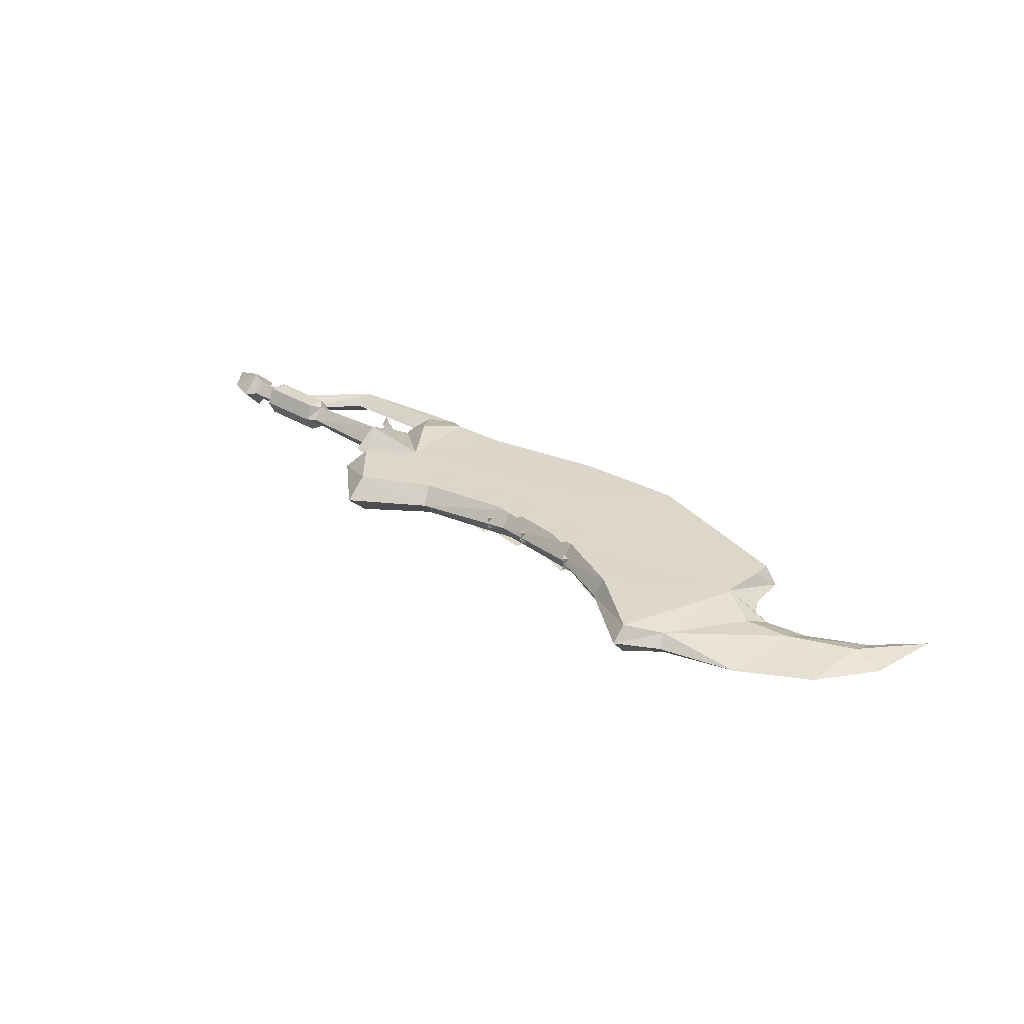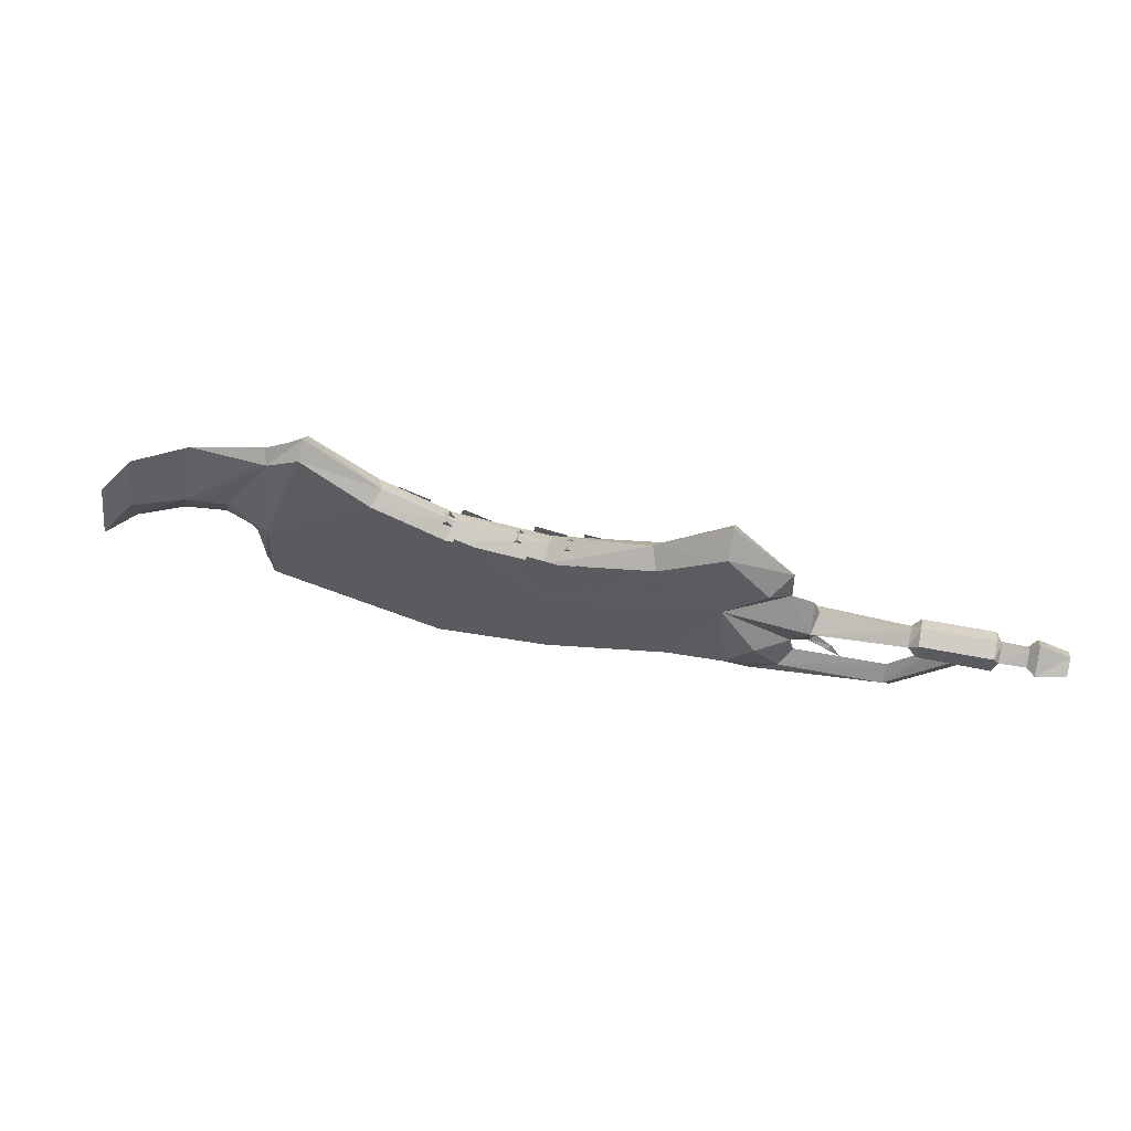
<metadata>
{"format":"obj","ext":"obj","renderer":"f3d","projection":"perspective","resolution":1024,"background":"white","views":[{"elev":30.2,"azim":41.7,"up":"+Y"},{"elev":54.1,"azim":-167.9,"up":"+Z"}]}
</metadata>
<code>
g Object04
v 34.88 1e-05 -3.615
v 32.33 0.001448 -2.714
v 33.15 0.3063 -1.428
v 34.56 0.3015 -2.193
v 34.56 0.3014 -2.194
v 29.7 8e-06 -3.273
v 24.58 4e-06 0.1157
v 25.21 0.1706 1.119
v 29.25 0.174 -1.513
v 32.22 0.4156 -1.373
v 35.85 0.3393 -3.204
v 37.37 1e-05 -5.893
v 30.66 0.3083 -1.213
v 34.88 1e-05 -3.615
v 34.52 -0.3268 -2.045
v 33.11 -0.3465 -1.441
v 32.33 0.001448 -2.714
v 29.7 8e-06 -3.273
v 29.26 -0.171 -1.562
v 25.21 -0.1706 1.12
v 24.58 4e-06 0.1157
v 32.44 -0.4476 -1.203
v 37.37 1e-05 -5.893
v 36.07 -0.3007 -3.58
v 30.7 -0.3292 -1.001
f 1 2 3
f 4 1 3
f 4 3 5
f 6 7 8
f 8 9 6
f 2 6 10
f 10 3 2
f 4 11 12
f 12 1 4
f 13 10 6
f 6 9 13
f 14 15 16
f 16 17 14
f 18 19 20
f 20 21 18
f 17 16 22
f 22 18 17
f 15 14 23
f 23 24 15
f 18 25 19
f 25 18 22
g Object03
v 27.45 1e-05 -5.377
v 25.22 8e-06 -4.019
v 26.21 0.3482 -2.969
v 27.42 0.3182 -3.877
v 22.63 6e-06 -4.019
v 18.49 5e-06 0.1948
v 19.3 0.1728 1.032
v 22.58 0.1606 -2.489
v 25.49 0.4293 -2.685
v 28.48 0.3275 -5.306
v 29.34 1e-05 -8.019
v 24.06 0.3057 -2.259
v 22.63 6e-06 -4.019
v 22.56 -0.1763 -2.235
v 19.29 -0.1719 1.024
v 18.49 5e-06 0.1948
v 24.19 -0.3413 -2.129
v 25.53 -0.4352 -2.664
v 25.22 8e-06 -4.019
v 26.25 -0.3571 -2.937
v 27.45 1e-05 -5.377
v 27.43 -0.2777 -4.115
v 29.34 1e-05 -8.019
v 28.55 -0.3076 -5.511
f 26 27 28
f 28 29 26
f 30 31 32
f 32 33 30
f 27 30 34
f 34 28 27
f 29 35 36
f 36 26 29
f 37 34 30
f 30 33 37
f 38 39 40
f 40 41 38
f 42 38 43
f 44 45 43
f 43 38 44
f 46 47 45
f 45 44 46
f 47 46 48
f 48 49 47
f 42 39 38
g Object02
v 21.19 9e-06 -4.137
v 23.37 1e-05 -5.571
v 23.39 -0.3042 -4.188
v 22.2 -0.3493 -3.142
v 14.61 4e-06 0.3092
v 18.6 6e-06 -4.046
v 18.59 -0.1789 -2.264
v 15.47 -0.1793 1.145
v 21.47 -0.4344 -2.826
v 25.16 0.01268 -8.277
v 24.34 -0.2951 -5.673
v 19.96 -0.3317 -2.065
v 23.37 1e-05 -5.571
v 23.39 0.3105 -4.151
v 24.4 0.3345 -5.53
v 25.16 0.01268 -8.277
v 21.19 9e-06 -4.137
v 22.19 0.349 -3.143
v 18.6 6e-06 -4.046
v 21.39 0.4238 -2.86
v 18.59 0.1793 -2.256
v 20.08 0.3442 -2.063
v 14.61 4e-06 0.3092
v 15.46 0.178 1.136
f 50 51 52
f 52 53 50
f 54 55 56
f 56 57 54
f 53 58 55
f 55 50 53
f 51 59 60
f 60 52 51
f 55 61 56
f 55 58 61
f 62 63 64
f 64 65 62
f 66 67 63
f 63 62 66
f 67 66 68
f 68 69 67
f 68 70 71
f 71 69 68
f 72 73 70
f 70 68 72
g Object
v 15.58 4e-06 -4.705
v 14.25 4e-06 -3.217
v 15.19 0.3364 -2.662
v 15.88 0.2858 -3.719
v 12.32 3e-06 -2.649
v 10.21 2e-06 1.396
v 10.98 0.1689 1.833
v 12.66 0.1671 -1.405
v 14.74 0.4268 -2.274
v 16.37 0.2943 -5.137
v 16.37 4e-06 -7.084
v 13.77 0.3193 -1.585
v 14.25 4e-06 -3.217
v 15.58 4e-06 -4.705
v 15.89 -0.3014 -3.649
v 15.27 -0.3596 -2.619
v 10.21 2e-06 1.396
v 12.32 3e-06 -2.649
v 12.68 -0.1747 -1.312
v 11.01 -0.173 1.85
v 14.84 -0.4422 -2.259
v 16.37 4e-06 -7.084
v 16.37 -0.2844 -5.22
v 13.94 -0.3473 -1.518
f 74 75 76
f 76 77 74
f 78 79 80
f 80 81 78
f 75 78 82
f 82 76 75
f 77 83 84
f 84 74 77
f 85 82 78
f 78 81 85
f 86 87 88
f 88 89 86
f 90 91 92
f 92 93 90
f 89 94 91
f 91 86 89
f 87 95 96
f 96 88 87
f 91 94 97
f 97 92 91
g Object05
v 48.53 1.2e-05 0.294
v 45.13 1.2e-05 0.7485
v 44.47 0.8531 2.686
v 48.03 0.8584 2.38
v 52.78 1.1e-05 -1.86
v 52.8 0.6697 0.1254
v 43.67 1.3e-05 0.1459
v 41.44 1.432 0.7696
v 48.53 1.2e-05 0.294
v 48.03 -0.8584 2.338
v 44.47 -0.8531 2.644
v 45.13 1.2e-05 0.7485
v 52.78 1.1e-05 -1.86
v 52.8 -0.6697 0.08351
v 41.44 -1.438 0.7278
v 43.67 1.3e-05 0.1459
v 56.14 1.2e-05 -5.137
v 42.89 1.2e-05 -1.241
v 41.61 1.428 -2.774
v 42.55 1.3e-05 -4.386
v 56.14 1.2e-05 -5.137
v 42.89 1.2e-05 -1.241
v 41.61 -1.438 -2.774
v 42.55 1.3e-05 -4.386
f 98 99 100
f 98 100 101
f 102 98 101
f 102 101 103
f 99 104 105
f 99 105 100
f 106 107 108
f 106 108 109
f 110 111 107
f 110 107 106
f 109 108 112
f 109 112 113
f 102 103 114
f 115 105 104
f 116 105 117
f 117 105 115
f 110 118 111
f 119 113 112
f 120 121 112
f 121 119 112
g Object01
v 39.82 -1e-06 -2.344
v 37.24 -1e-06 -1.277
v 37.98 0.2602 -0.1389
v 39.55 0.3066 -0.8205
v 34.56 -1e-06 -1.851
v 29.32 -1e-06 1.64
v 29.89 0.09741 2.557
v 34.11 0.1014 -0.1979
v 37.09 0.352 0.01796
v 40.36 0.4238 -1.182
v 42.48 -1e-06 -4.578
v 35.78 0.2685 0.2522
v 34.56 -1e-06 -1.851
v 34.11 -0.1028 -0.1745
v 29.93 -0.1039 2.618
v 29.32 -1e-06 1.64
v 37.26 -0.3747 0.1383
v 35.7 -0.264 0.2726
v 37.24 -1e-06 -1.277
v 38 -0.2693 -0.09932
v 39.82 -1e-06 -2.344
v 39.56 -0.3062 -0.833
v 42.48 -1e-06 -4.578
v 40.74 -0.3209 -1.796
f 122 123 124
f 124 125 122
f 126 127 128
f 128 129 126
f 123 126 130
f 130 124 123
f 125 131 132
f 132 122 125
f 133 130 126
f 126 129 133
f 134 135 136
f 136 137 134
f 134 138 139
f 139 135 134
f 140 141 138
f 138 134 140
f 142 143 141
f 141 140 142
f 143 142 144
f 144 145 143
g objObject02
v 6.556 1.661 7.477
v 3.304 1.65 3.893
v 1.797 2e-06 4.94
v 6.556 4e-06 9.254
v 12.21 3e-06 5.497
v 11.66 1.368 4.359
v 40.74 0.8883 8.403
v 38.06 1.239 10
v 37.96 4e-06 11.06
v 41.1 1e-06 9.276
v 6.082 1.45 -5.587
v 10.51 1.368 -5.908
v 10.5 -1e-06 -6.222
v 5.956 -1e-06 -6.011
v 19.96 1.368 2.828
v 19.96 0 3.768
v 19.96 -1e-06 -8.083
v 19.96 1.368 -7.819
v 27.48 1.368 3.655
v 19.96 1.368 2.828
v 19.96 0 3.768
v 27.02 0 4.392
v 28.58 -1e-06 -8.635
v 19.96 -1e-06 -8.083
v 19.96 1.368 -7.819
v 28.56 1.368 -8.271
v 32.99 1.368 6.163
v 32.46 1e-06 6.785
v 48.53 -2e-06 0.3399
v 45.13 -2e-06 0.825
v 44.51 0.794 2.633
v 47.99 0.7989 2.333
v 52.65 -5e-06 -1.711
v 52.68 0.6233 0.121
v 52.68 0.6233 0.121
v 47.99 0.7989 2.333
v 46.99 0 7.874
v 52.18 -1e-06 4.832
v -0.0265 1.369 -0.2053
v 0.001592 0.3154 -2.388
v -0.4505 1e-06 -2.1
v -0.4386 1e-06 -1.278
v -7.185 1e-06 0.6321
v -0.4387 1e-06 0.8429
v -0.0265 1.369 -0.2053
v -7.189 0.9899 -0.225
v -0.4386 1e-06 -1.278
v -7.185 1e-06 -1.282
v -7.874 2e-06 1.131
v -7.185 1e-06 0.6321
v -7.189 0.9899 -0.225
v -7.877 1.247 0.4958
v -7.876 1.241 -0.8889
v -7.185 1e-06 -1.282
v -7.874 1e-06 -1.781
v -13.37 2e-06 1.131
v -13.37 1.247 0.494
v -13.37 1.239 -1.003
v -13.37 1e-06 -1.781
v -13.79 2e-06 0.6181
v -13.79 0.9949 -0.2251
v -13.79 1e-06 -1.242
v -15.8 3e-06 0.6181
v -13.79 2e-06 0.6181
v -13.79 0.9949 -0.2251
v -15.81 0.9293 -0.2251
v -13.79 1e-06 -1.242
v -15.8 2e-06 -1.242
v -16.44 3e-06 1.408
v -15.8 3e-06 0.6181
v -15.81 0.9293 -0.2251
v -16.45 1.664 -0.1609
v -15.8 2e-06 -1.242
v -16.44 2e-06 -2.031
v -18.76 3e-06 0.6319
v -18.76 1.086 -0.224
v -18.76 2e-06 -1.256
v -6.083 0 -4.292
v 1.061 -1e-06 -4.429
v 2.053 0.8343 -5.67
v -5.97 0.8343 -5.624
v -11.32 0.8343 -0.6719
v -6.587 -1e-06 -6.796
v -13.43 1e-06 -0.671
v -9.633 1e-06 -0.7369
v 1.061 -1e-06 -4.429
v 1.371 0 -3.335
v 3.875 1.729 -3.075
v 2.053 0.8343 -5.67
v -1.703 0 -3.098
v -1.473 0.2964 -3.341
v 0.0212 0 -2.908
v -1.285 0 -3.538
v 43.69 -1e-06 0.1875
v 41.53 1.333 0.7531
v 6.556 -1.661 7.436
v 3.304 -1.65 3.852
v 11.66 -1.344 4.318
v 40.74 -0.8883 8.362
v 38.06 -1.239 9.962
v 6.082 -1.45 -5.587
v 10.5 -1e-06 -6.222
v 10.51 -1.344 -5.908
v 19.96 -1.344 2.786
v 19.96 -1.344 -7.819
v 27.48 -1.344 3.613
v 19.96 -1.344 2.786
v 28.58 -1e-06 -8.635
v 28.56 -1.344 -8.271
v 19.96 -1.344 -7.819
v 32.99 -1.344 6.122
v 48.53 -2e-06 0.3399
v 47.99 -0.7989 2.292
v 44.51 -0.794 2.592
v 45.13 -2e-06 0.825
v 52.65 -5e-06 -1.711
v 52.68 -0.6233 0.07999
v 52.68 -0.6233 0.07999
v 47.99 -0.7989 2.292
v 1.739 1e-06 2.369
v -0.0265 -1.369 -0.2464
v 6.628 -1.357 0.8006
v 3.304 -1.65 3.852
v -0.0265 -1.369 -0.2464
v 0.001591 -0.3154 -2.429
v -7.189 -0.9899 -0.225
v -0.0265 -1.369 -0.2464
v -7.877 -1.247 0.4958
v -7.189 -0.9899 -0.225
v -7.876 -1.241 -0.8889
v -13.37 -1.247 0.494
v -13.37 -1.239 -1.003
v -13.79 -0.9949 -0.2251
v -15.8 3e-06 0.6181
v -15.81 -0.9293 -0.2251
v -13.79 -0.9949 -0.2251
v -15.8 2e-06 -1.242
v -16.44 3e-06 1.408
v -16.45 -1.664 -0.1609
v -15.81 -0.9293 -0.2251
v -15.8 3e-06 0.6181
v -16.44 2e-06 -2.031
v -15.8 2e-06 -1.242
v -18.76 3e-06 0.6319
v -18.76 -1.086 -0.224
v -18.76 2e-06 -1.256
v -5.97 -0.8343 -5.624
v 2.053 -0.8343 -5.67
v -11.32 -0.8343 -0.6719
v -6.587 -1e-06 -6.796
v 2.053 -0.8343 -5.67
v 3.875 -1.729 -3.116
v -1.473 -0.2964 -3.341
v 41.53 -1.339 0.712
v 43.69 -1e-06 0.1875
v 38.91 -0.5965 1.383
v 38.91 0.5965 1.383
v 32.44 0.4919 6.239
v 32.44 -0.4919 6.239
v 32.6 -1.411 3.072
v 31.65 -1.411 5.51
v 29.21 -1.411 4.554
v 30.17 -1.411 2.115
v 32.6 1.421 3.072
v 30.17 1.421 2.115
v 29.21 1.421 4.554
v 31.65 1.421 5.51
v 34 -0.5965 -0.03152
v 34 0.5965 -0.03152
v 27.52 0.4919 4.81
v 27.52 -0.4919 4.81
v 27.69 -1.411 1.643
v 26.73 -1.411 4.08
v 24.29 -1.411 3.118
v 25.25 -1.411 0.6816
v 27.69 1.421 1.643
v 25.25 1.421 0.6815
v 24.29 1.421 3.118
v 26.73 1.421 4.08
v 27.33 -0.5977 -1.823
v 27.33 0.5976 -1.823
v 22.2 0.4928 4.031
v 22.2 -0.4928 4.031
v 21.72 -1.414 1.014
v 21.31 -1.414 3.501
v 18.82 -1.414 3.082
v 19.24 -1.414 0.5952
v 21.72 1.424 1.014
v 19.24 1.424 0.5952
v 18.82 1.424 3.082
v 21.31 1.424 3.501
v 23.38 -0.613 -2.016
v 23.38 0.6127 -2.016
v 18.44 0.5052 4.014
v 18.44 -0.5054 4.014
v 17.87 -1.45 1.016
v 17.54 -1.45 3.516
v 15.04 -1.45 3.183
v 15.37 -1.45 0.6833
v 17.87 1.46 1.016
v 15.37 1.46 0.6833
v 15.04 1.46 3.183
v 17.54 1.46 3.515
v 16.32 -0.5974 -2.026
v 16.32 0.5974 -2.026
v 13.85 0.4926 3.455
v 13.85 -0.4926 3.455
v 12.79 -1.413 1.204
v 13.09 -1.413 3.449
v 10.85 -1.413 3.713
v 10.55 -1.413 1.468
v 12.69 1.423 1.318
v 10.49 1.423 1.578
v 10.78 1.423 3.786
v 12.99 1.423 3.526
v 4.41 -1e-06 -7.32
v -18.76 3e-06 -0.3038
v 10.51 1.368 -5.908
v 6.628 1.466 0.8416
v 19.96 1.395 -1.707
v 19.96 1.368 -7.819
v 19.96 1.368 -7.819
v 19.96 1.395 -1.707
v 28.56 1.368 -8.271
v 41.53 1.333 0.7531
v 41.53 1.329 -4.318
v 42.46 -1e-06 -4.373
v 44.51 0.794 2.633
v 55.23 -2e-06 0.5783
v 56.09 -1e-06 -5.016
v 56.09 -1e-06 -5.016
v 41.53 1.329 -4.318
v 42.91 -2e-06 -1.176
v 1.739 1e-06 2.369
v 6.628 1.466 0.8416
v -0.0265 1.369 -0.2053
v 0.02058 1e-06 1.969
v -0.4387 1e-06 0.8429
v 1.371 0 -3.335
v 4.231 0.6983 -6.886
v 3.875 1.729 -3.075
v 6.082 1.45 -5.587
v -2.465 -1e-06 -4.306
v 6.082 1.45 -5.587
v 0.02058 1e-06 1.969
v 0.001592 0.3154 -2.388
v 1.371 0 -3.335
v 4.231 0.6983 -6.886
v 4.231 0.6983 -6.886
v 4.231 0.6983 -6.886
v 4.41 -1e-06 -7.32
v -6.587 -1e-06 -6.796
v 3.875 1.729 -3.075
v 3.304 1.65 3.893
v 10.51 -1.344 -5.908
v 19.96 -1.347 -1.748
v 6.628 -1.357 0.8006
v 19.96 -1.344 -7.819
v 19.96 -1.344 -7.819
v 28.56 -1.344 -8.271
v 19.96 -1.347 -1.748
v 41.53 -1.339 0.712
v 41.53 -1.338 -4.318
v 44.51 -0.794 2.592
v 56.09 -1e-06 -5.016
v 41.53 -1.338 -4.318
v 42.91 -2e-06 -1.176
v 41.53 -1.338 -4.318
v 42.46 -1e-06 -4.373
v 4.231 -0.6983 -6.886
v 3.875 -1.729 -3.116
v 6.082 -1.45 -5.587
v 6.082 -1.45 -5.587
v 0.001591 -0.3154 -2.429
v 4.231 -0.6983 -6.886
v 4.231 -0.6983 -6.886
v 4.231 -0.6983 -6.886
v -6.587 -1e-06 -6.796
v 3.875 -1.729 -3.116
v 42.32 0 -4.434
v 37.23 0 -1.226
v 38.91 0.5965 1.383
v 39.83 0 -2.147
v 32.44 0.4919 6.239
v 34.63 0 -1.784
v 29.53 0 1.609
v 42.32 0 -4.434
v 37.23 0 -1.226
v 39.83 0 -2.147
v 38.91 -0.5965 1.383
v 32.44 -0.4919 6.239
v 29.53 0 1.609
v 34.63 0 -1.784
v 42.32 0 -4.434
v 37.42 0 -5.842
v 32.33 0 -2.644
v 34 0.5965 -0.03152
v 34.93 0 -3.56
v 27.52 0.4919 4.81
v 29.72 0 -3.208
v 24.62 0 0.1741
v 37.42 0 -5.842
v 32.33 0 -2.644
v 34.93 0 -3.56
v 34 -0.5965 -0.03152
v 27.52 -0.4919 4.81
v 24.62 0 0.1741
v 29.72 0 -3.208
v 37.42 0 -5.842
v 29.4 1e-06 -7.979
v 25.24 1e-06 -3.95
v 27.33 0.5976 -1.823
v 27.5 1e-06 -5.331
v 22.2 0.4928 4.031
v 22.67 0 -3.96
v 18.54 1e-06 0.2439
v 29.4 1e-06 -7.979
v 25.24 1e-06 -3.95
v 27.5 1e-06 -5.331
v 27.33 -0.5977 -1.823
v 22.2 -0.4928 4.031
v 18.54 1e-06 0.2439
v 22.67 0 -3.96
v 29.4 1e-06 -7.979
v 25.22 1e-06 -8.239
v 21.2 0 -4.068
v 23.38 0.6127 -2.016
v 23.42 0 -5.528
v 18.44 0.5052 4.014
v 18.64 1e-06 -3.989
v 14.66 1e-06 0.3565
v 25.22 1e-06 -8.239
v 21.2 0 -4.068
v 23.42 0 -5.528
v 23.38 -0.613 -2.016
v 18.44 -0.5054 4.014
v 14.66 1e-06 0.3565
v 18.64 1e-06 -3.989
v 25.22 1e-06 -8.239
v 16.44 1e-06 -7.062
v 14.28 0 -3.154
v 16.32 0.5974 -2.026
v 15.64 1e-06 -4.677
v 13.85 0.4926 3.455
v 12.37 0 -2.604
v 10.27 0 1.428
v 16.44 1e-06 -7.062
v 14.28 0 -3.154
v 15.64 1e-06 -4.677
v 16.32 -0.5974 -2.026
v 13.85 -0.4926 3.455
v 10.27 0 1.428
v 12.37 0 -2.604
v 16.44 1e-06 -7.062
f 146 147 148
f 146 148 149
f 150 151 146
f 150 146 149
f 152 153 154
f 152 154 155
f 156 157 158
f 156 158 159
f 160 151 150
f 160 150 161
f 162 158 157
f 162 157 163
f 164 165 166
f 164 166 167
f 168 169 170
f 168 170 171
f 172 164 167
f 172 167 173
f 174 175 176
f 174 176 177
f 178 174 177
f 178 177 179
f 180 181 182
f 180 182 183
f 153 172 173
f 153 173 154
f 184 185 186
f 184 186 187
f 188 189 190
f 188 190 191
f 191 190 192
f 191 192 193
f 194 195 196
f 194 196 197
f 198 196 199
f 198 199 200
f 201 194 197
f 201 197 202
f 203 198 200
f 203 200 204
f 205 201 202
f 205 202 206
f 206 203 204
f 206 204 207
f 208 209 210
f 208 210 211
f 211 210 212
f 211 212 213
f 214 215 216
f 214 216 217
f 217 216 218
f 217 218 219
f 220 214 217
f 220 217 221
f 221 217 219
f 221 219 222
f 223 224 225
f 223 225 226
f 227 226 228
f 227 228 229
f 230 223 226
f 230 226 227
f 231 232 233
f 231 233 234
f 235 186 185
f 235 185 236
f 236 185 237
f 236 237 238
f 202 197 198
f 202 198 203
f 175 239 240
f 175 240 176
f 241 149 148
f 241 148 242
f 150 149 241
f 150 241 243
f 244 155 154
f 244 154 245
f 246 159 247
f 246 247 248
f 249 161 150
f 249 150 243
f 162 250 248
f 162 248 247
f 251 167 166
f 251 166 252
f 253 254 255
f 253 255 169
f 256 173 167
f 256 167 251
f 257 258 259
f 257 259 260
f 261 262 258
f 261 258 257
f 263 183 182
f 263 182 264
f 245 154 173
f 245 173 256
f 265 266 267
f 265 267 268
f 269 187 186
f 269 186 270
f 188 271 272
f 188 272 189
f 271 193 192
f 271 192 272
f 194 273 274
f 194 274 195
f 275 200 199
f 275 199 274
f 201 276 273
f 201 273 194
f 277 204 200
f 277 200 275
f 205 278 276
f 205 276 201
f 278 207 204
f 278 204 277
f 279 280 281
f 279 281 209
f 280 282 212
f 280 212 281
f 283 284 285
f 283 285 286
f 284 287 288
f 284 288 285
f 289 290 284
f 289 284 283
f 290 291 287
f 290 287 284
f 223 292 293
f 223 293 224
f 294 229 295
f 294 295 292
f 230 294 292
f 230 292 223
f 231 296 297
f 231 297 232
f 235 298 270
f 235 270 186
f 298 238 237
f 298 237 270
f 276 277 275
f 276 275 273
f 260 259 299
f 260 299 300
f 301 302 303
f 301 303 304
f 305 306 307
f 305 307 308
f 309 310 311
f 309 311 312
f 313 314 315
f 313 315 316
f 317 318 319
f 317 319 320
f 321 322 323
f 321 323 324
f 325 326 327
f 325 327 328
f 329 330 331
f 329 331 332
f 333 334 335
f 333 335 336
f 337 338 339
f 337 339 340
f 341 342 343
f 341 343 344
f 345 346 347
f 345 347 348
f 349 350 351
f 349 351 352
f 353 354 355
f 353 355 356
f 357 358 359
f 357 359 360
f 361 156 159
f 220 221 362
f 363 364 365
f 151 364 146
f 147 146 364
f 365 151 160
f 363 365 366
f 367 368 369
f 368 165 164
f 368 164 370
f 168 371 372
f 373 152 181
f 152 182 181
f 180 183 374
f 178 179 375
f 180 374 376
f 370 377 368
f 378 240 239
f 371 240 372
f 168 171 371
f 147 379 148
f 221 222 362
f 265 380 381
f 382 184 383
f 372 240 378
f 380 384 381
f 228 226 385
f 386 364 387
f 368 377 369
f 235 236 388
f 233 389 234
f 236 238 388
f 265 381 390
f 384 391 381
f 392 237 185
f 370 152 373
f 151 365 364
f 363 387 364
f 164 172 370
f 172 153 370
f 153 152 370
f 152 155 182
f 234 389 393
f 156 361 394
f 395 396 397
f 380 398 384
f 265 399 380
f 196 198 197
f 202 203 206
f 361 159 246
f 289 362 290
f 400 401 402
f 243 241 402
f 242 402 241
f 401 249 243
f 400 403 401
f 404 405 406
f 406 251 252
f 406 407 251
f 253 372 408
f 409 264 244
f 244 264 182
f 263 374 183
f 261 410 262
f 263 376 374
f 407 406 411
f 412 300 299
f 413 414 299
f 253 408 254
f 242 148 379
f 290 362 291
f 382 383 269
f 414 412 299
f 267 266 384
f 295 415 292
f 416 417 402
f 406 405 411
f 235 388 298
f 297 296 418
f 298 388 238
f 265 390 266
f 384 266 419
f 392 270 237
f 407 409 244
f 243 402 401
f 400 402 417
f 251 407 256
f 256 407 245
f 245 407 244
f 244 182 155
f 296 420 418
f 246 421 361
f 422 423 396
f 267 384 424
f 274 273 275
f 276 278 277
f 415 293 292
f 226 225 385
f 425 302 301
f 426 427 428
f 429 430 431
f 430 427 426
f 428 427 432
f 430 429 427
f 433 434 435
f 436 437 438
f 438 433 435
f 434 439 435
f 438 435 436
f 440 314 313
f 441 442 443
f 444 445 446
f 445 442 441
f 443 442 447
f 445 444 442
f 448 449 450
f 451 452 453
f 453 448 450
f 449 454 450
f 453 450 451
f 455 326 325
f 456 457 458
f 459 460 461
f 460 457 456
f 458 457 462
f 460 459 457
f 463 464 465
f 466 467 468
f 468 463 465
f 464 469 465
f 468 465 466
f 470 338 337
f 471 472 473
f 474 475 476
f 475 472 471
f 473 472 477
f 475 474 472
f 478 479 480
f 481 482 483
f 483 478 480
f 479 484 480
f 483 480 481
f 485 350 349
f 486 487 488
f 489 490 491
f 490 487 486
f 488 487 492
f 490 489 487
f 493 494 495
f 496 497 498
f 498 493 495
f 494 499 495
f 498 495 496

</code>
